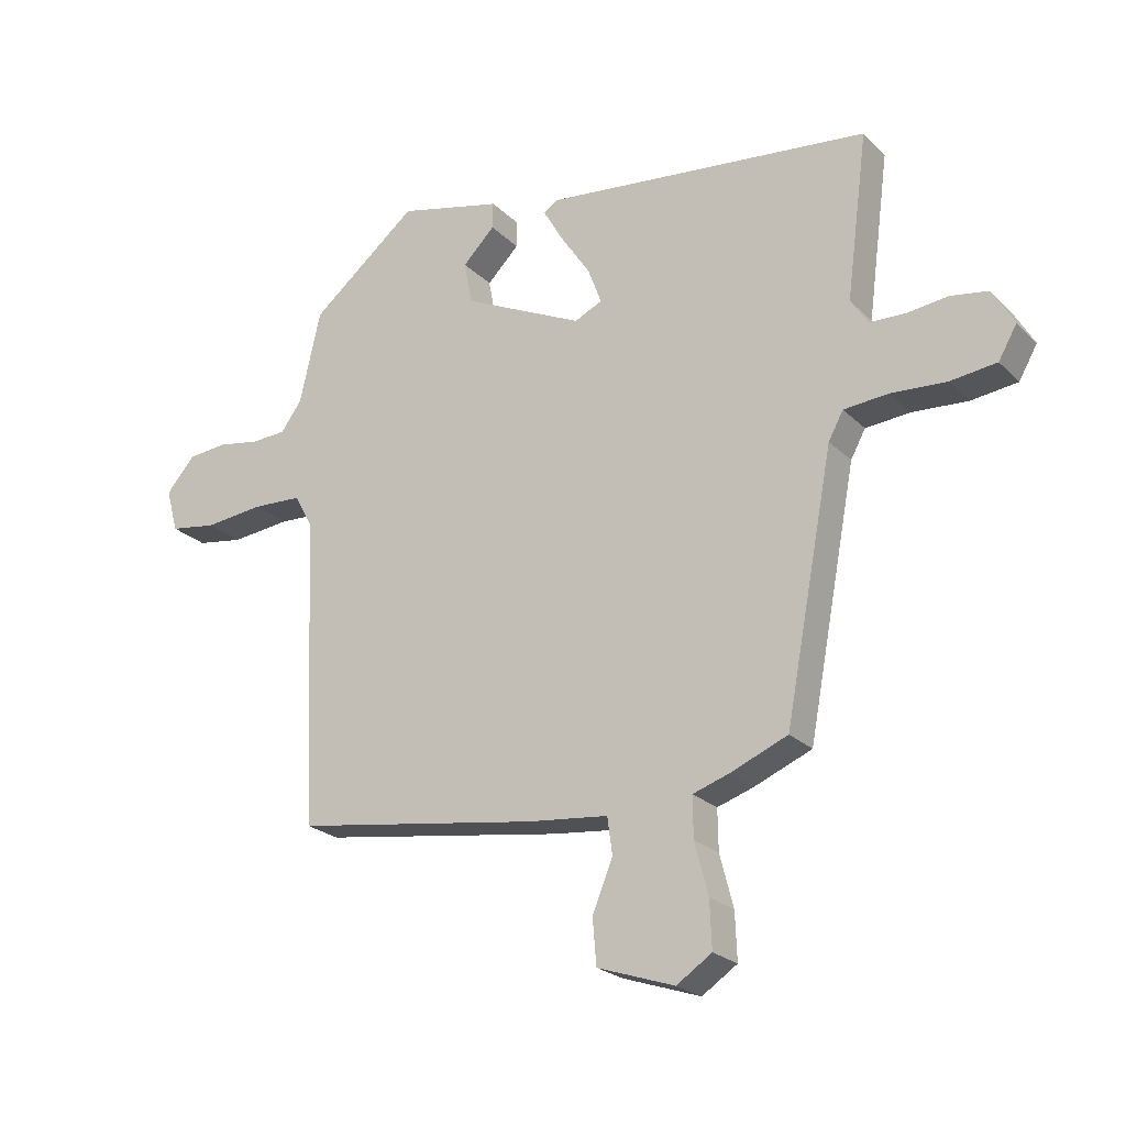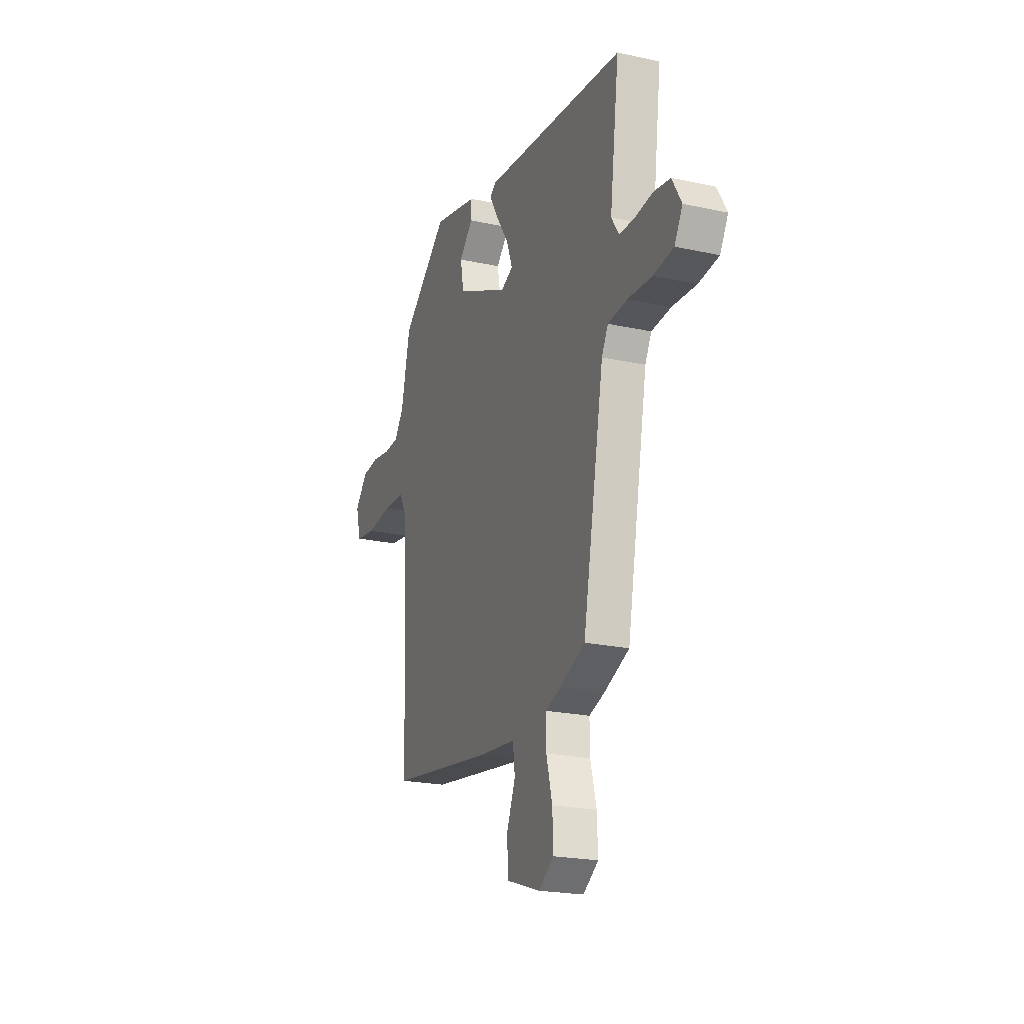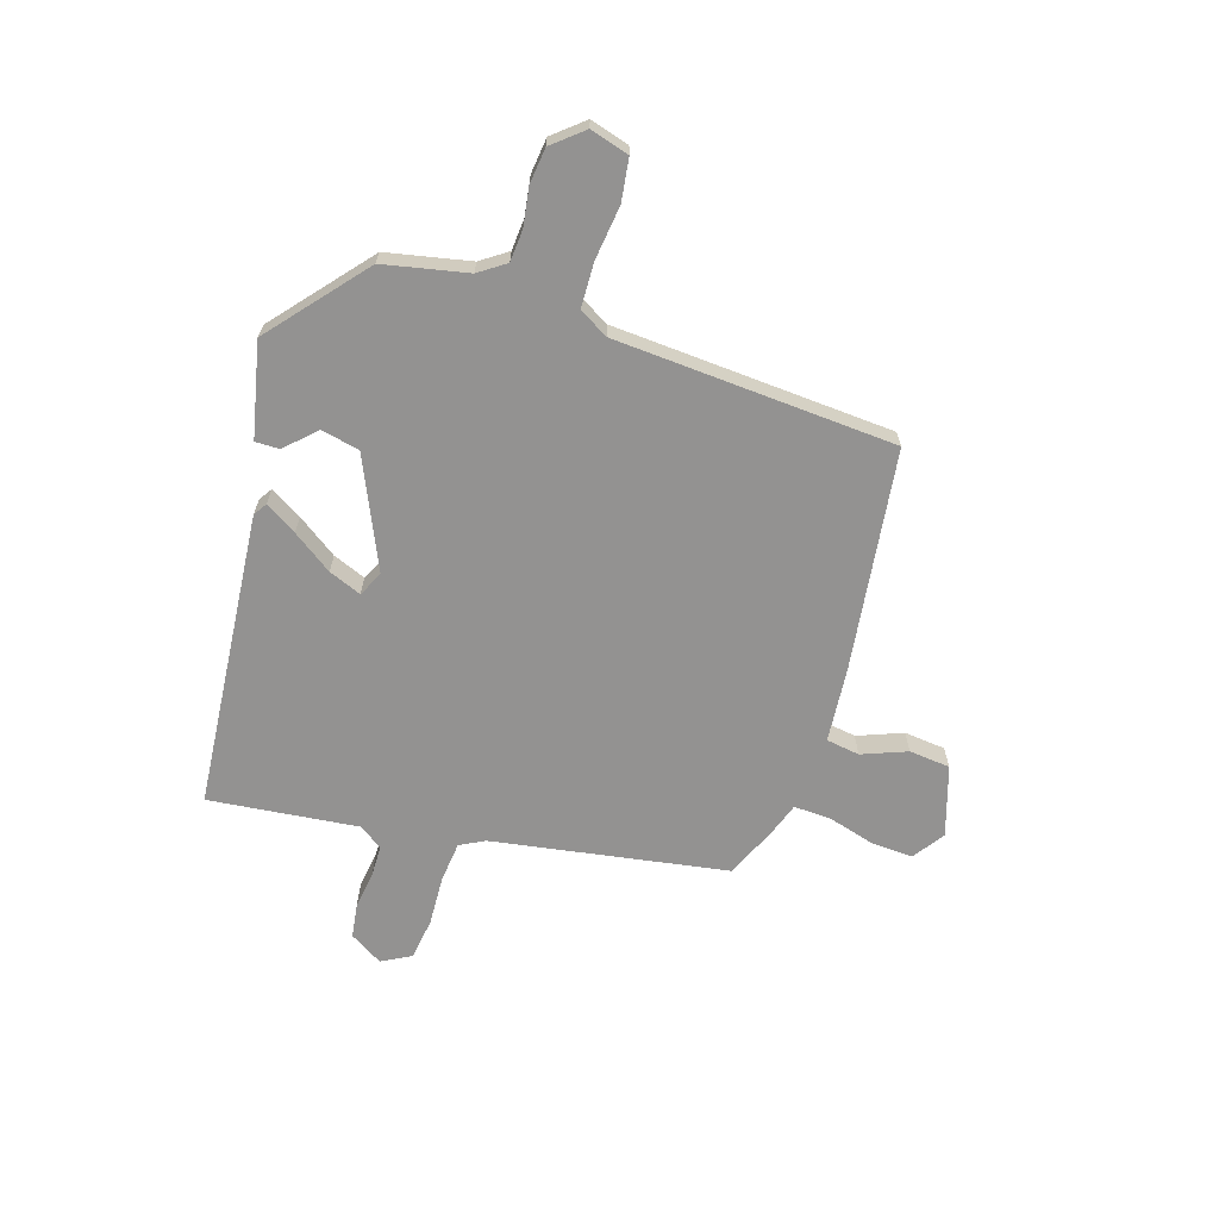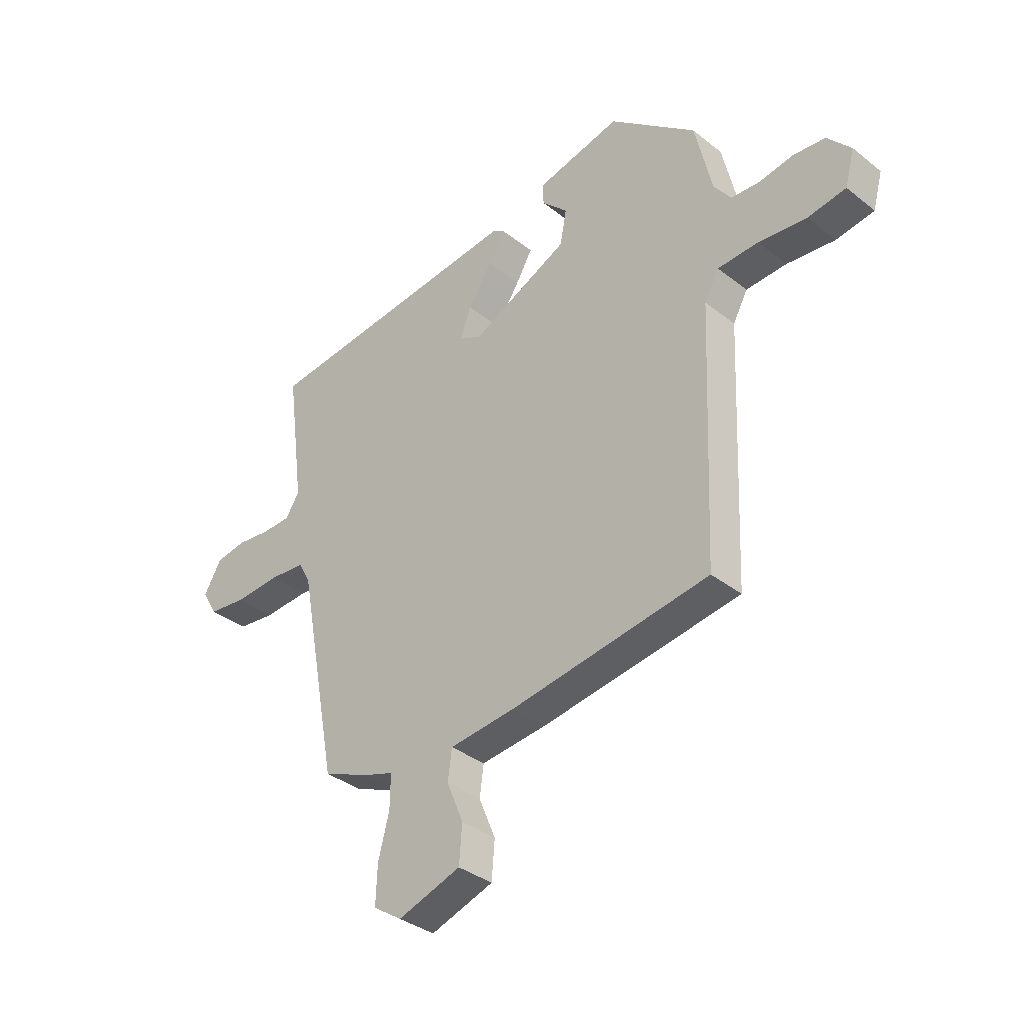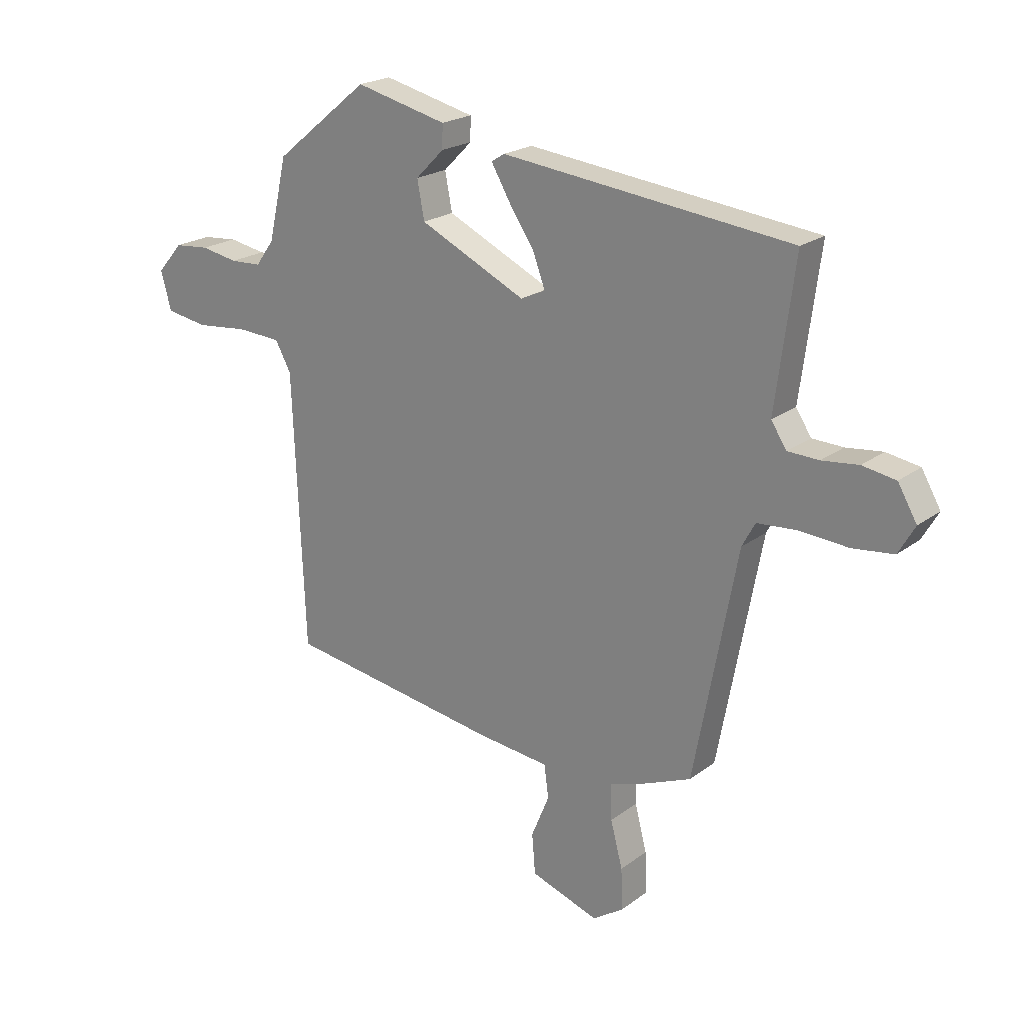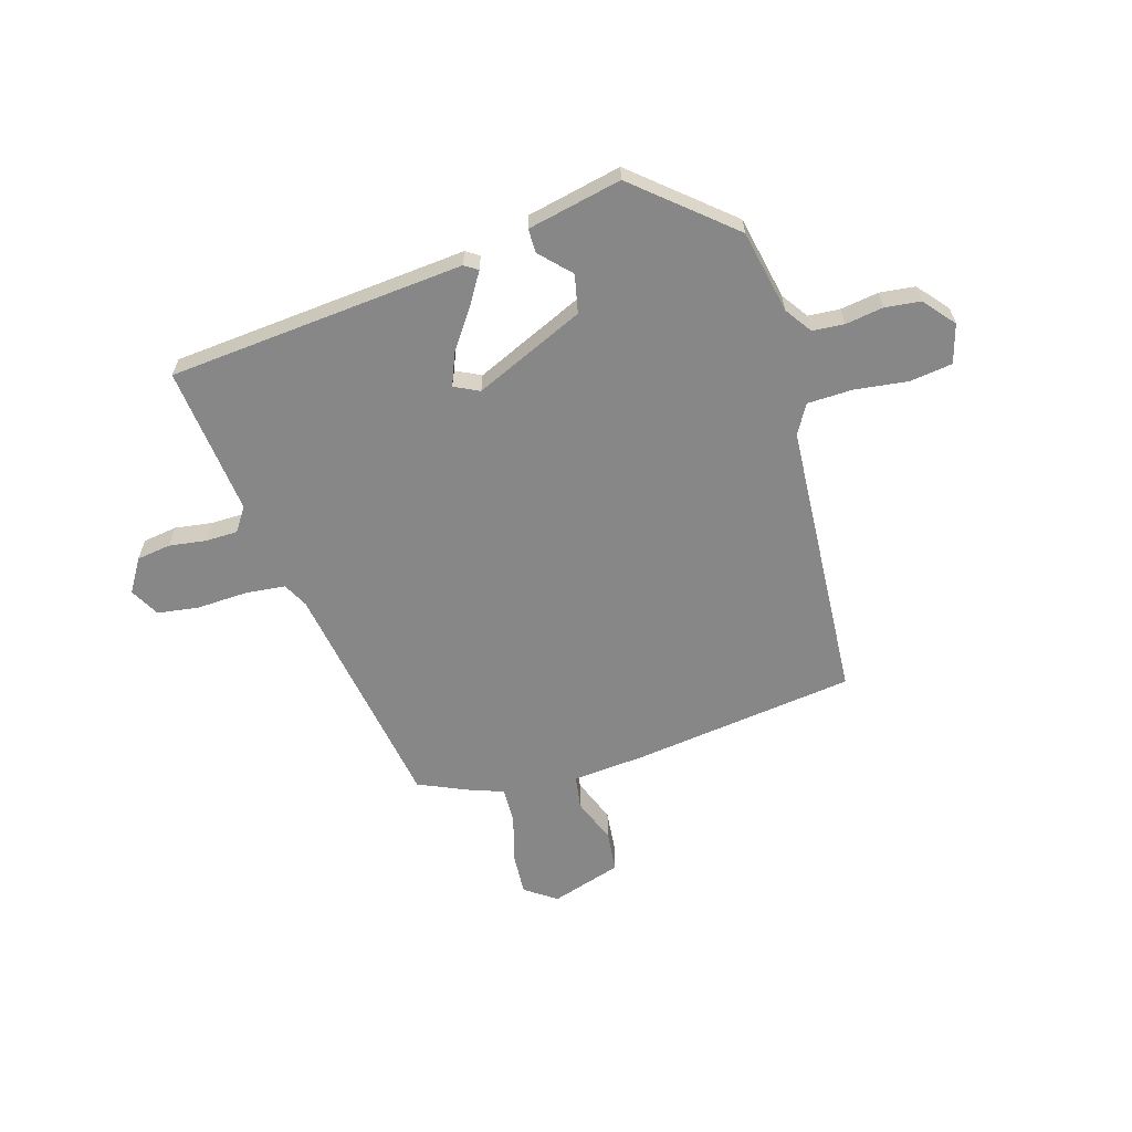
<metadata>
{"format":"obj","ext":"obj","renderer":"f3d","projection":"perspective","resolution":1024,"background":"white","views":[{"elev":-23.1,"azim":-147.6,"up":"+Z"},{"elev":-22.0,"azim":-110.9,"up":"+Z"},{"elev":-66.4,"azim":71.3,"up":"+Y"},{"elev":-35.7,"azim":44.0,"up":"+Z"},{"elev":21.4,"azim":-142.3,"up":"+Z"},{"elev":-62.3,"azim":15.3,"up":"+Y"}]}
</metadata>
<code>
v -0.375 0.07 -0.489
v -0.454 0.07 -0.07
v -0.478 0.07 -0.026
v -0.55 0.07 -0.02
v -0.64 0.07 -0.026
v -0.715 0.07 -0.017
v -0.745 0.07 0.035
v -0.71 0.07 0.095
v -0.649 0.07 0.105
v -0.582 0.07 0.097
v -0.525 0.07 0.099
v -0.497 0.07 0.142
v -0.532 0.07 0.409
v -0.002 0.07 0.467
v 0.022 0.07 0.452
v -0.011 0.07 0.395
v -0.059 0.07 0.323
v -0.081 0.07 0.264
v -0.036 0.07 0.243
v 0.159 0.07 0.335
v 0.172 0.07 0.404
v 0.12 0.07 0.456
v 0.119 0.07 0.499
v 0.287 0.07 0.539
v 0.46 0.07 0.398
v 0.494 0.07 0.249
v 0.528 0.07 0.202
v 0.585 0.07 0.199
v 0.653 0.07 0.211
v 0.717 0.07 0.205
v 0.764 0.07 0.151
v 0.745 0.07 0.081
v 0.669 0.07 0.069
v 0.573 0.07 0.079
v 0.492 0.07 0.075
v 0.463 0.07 0.022
v 0.442 0.07 -0.481
v 0.046 0.07 -0.541
v -0.086 0.07 -0.555
v -0.094 0.07 -0.615
v -0.061 0.07 -0.695
v -0.067 0.07 -0.769
v -0.192 0.07 -0.811
v -0.249 0.07 -0.773
v -0.246 0.07 -0.697
v -0.224 0.07 -0.613
v -0.223 0.07 -0.547
v -0.281 0.07 -0.528
v -0.375 0 -0.489
v -0.454 0 -0.07
v -0.478 0 -0.026
v -0.55 0 -0.02
v -0.64 0 -0.026
v -0.715 0 -0.017
v -0.745 0 0.035
v -0.71 0 0.095
v -0.649 0 0.105
v -0.582 0 0.097
v -0.525 0 0.099
v -0.497 0 0.142
v -0.532 0 0.409
v -0.002 0 0.467
v 0.022 0 0.452
v -0.011 0 0.395
v -0.059 0 0.323
v -0.081 0 0.264
v -0.036 0 0.243
v 0.159 0 0.335
v 0.172 0 0.404
v 0.12 0 0.456
v 0.119 0 0.499
v 0.287 0 0.539
v 0.46 0 0.398
v 0.494 0 0.249
v 0.528 0 0.202
v 0.585 0 0.199
v 0.653 0 0.211
v 0.717 0 0.205
v 0.764 0 0.151
v 0.745 0 0.081
v 0.669 0 0.069
v 0.573 0 0.079
v 0.492 0 0.075
v 0.463 0 0.022
v 0.442 0 -0.481
v 0.046 0 -0.541
v -0.086 0 -0.555
v -0.094 0 -0.615
v -0.061 0 -0.695
v -0.067 0 -0.769
v -0.192 0 -0.811
v -0.249 0 -0.773
v -0.246 0 -0.697
v -0.224 0 -0.613
v -0.223 0 -0.547
v -0.281 0 -0.528
f 47 48 1 2
f 43 44 45 46
f 43 46 47
f 40 41 42 43
f 39 40 43 47
f 36 37 38 39
f 35 36 39 47
f 31 32 33 34
f 31 34 35
f 28 29 30 31
f 27 28 31 35
f 26 27 35 47
f 21 22 23 24
f 20 21 24 25
f 19 20 25 26
f 14 15 16 17
f 12 13 14 17
f 11 12 17 18
f 7 8 9 10
f 7 10 11
f 4 5 6 7
f 3 4 7 11
f 2 3 11 18
f 19 26 47 2
f 2 18 19
f 50 49 96 95
f 94 93 92 91
f 95 94 91
f 91 90 89 88
f 95 91 88 87
f 87 86 85 84
f 95 87 84 83
f 82 81 80 79
f 83 82 79
f 79 78 77 76
f 83 79 76 75
f 95 83 75 74
f 72 71 70 69
f 73 72 69 68
f 74 73 68 67
f 65 64 63 62
f 65 62 61 60
f 66 65 60 59
f 58 57 56 55
f 59 58 55
f 55 54 53 52
f 59 55 52 51
f 66 59 51 50
f 50 95 74 67
f 67 66 50
f 1 49 50 2
f 2 50 51 3
f 3 51 52 4
f 4 52 53 5
f 5 53 54 6
f 6 54 55 7
f 7 55 56 8
f 8 56 57 9
f 9 57 58 10
f 10 58 59 11
f 11 59 60 12
f 12 60 61 13
f 13 61 62 14
f 14 62 63 15
f 15 63 64 16
f 16 64 65 17
f 17 65 66 18
f 18 66 67 19
f 19 67 68 20
f 20 68 69 21
f 21 69 70 22
f 22 70 71 23
f 23 71 72 24
f 24 72 73 25
f 25 73 74 26
f 26 74 75 27
f 27 75 76 28
f 28 76 77 29
f 29 77 78 30
f 30 78 79 31
f 31 79 80 32
f 32 80 81 33
f 33 81 82 34
f 34 82 83 35
f 35 83 84 36
f 36 84 85 37
f 37 85 86 38
f 38 86 87 39
f 39 87 88 40
f 40 88 89 41
f 41 89 90 42
f 42 90 91 43
f 43 91 92 44
f 44 92 93 45
f 45 93 94 46
f 46 94 95 47
f 47 95 96 48
f 48 96 49 1

</code>
